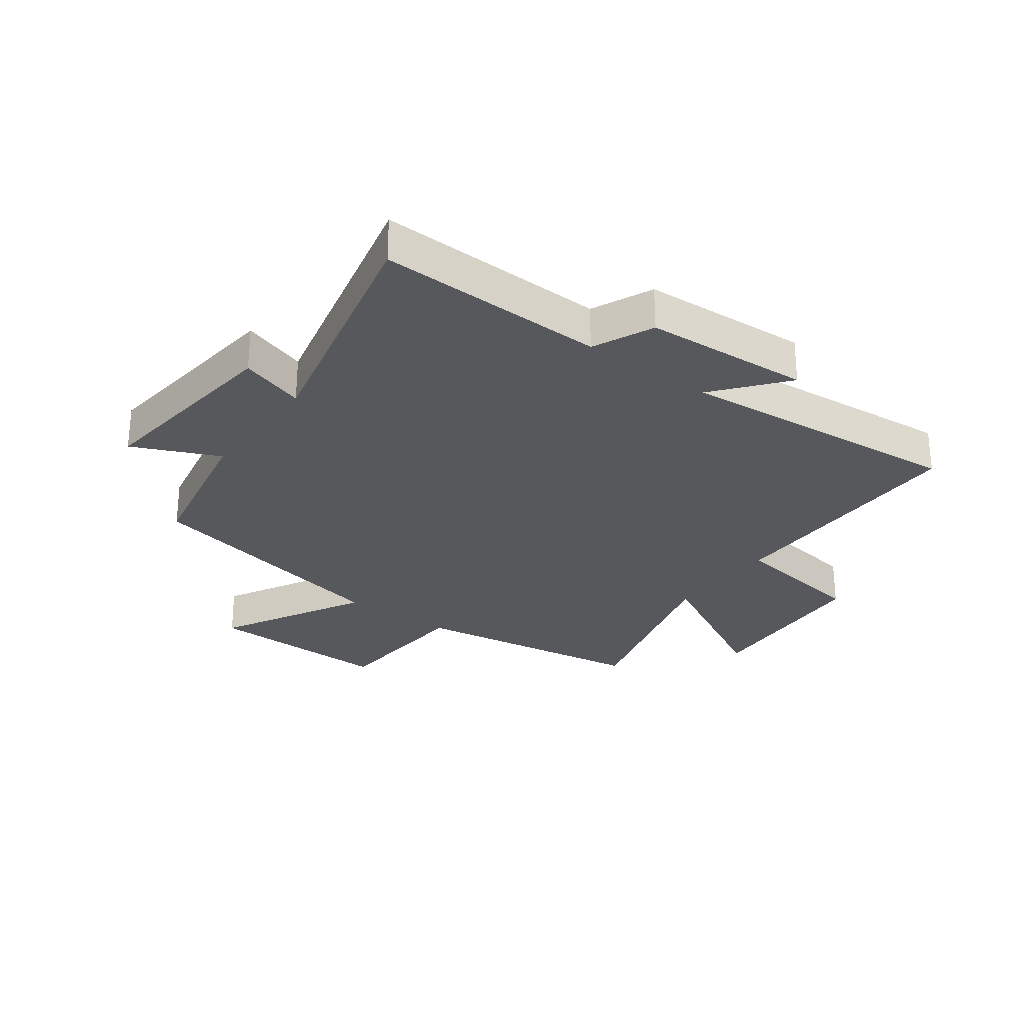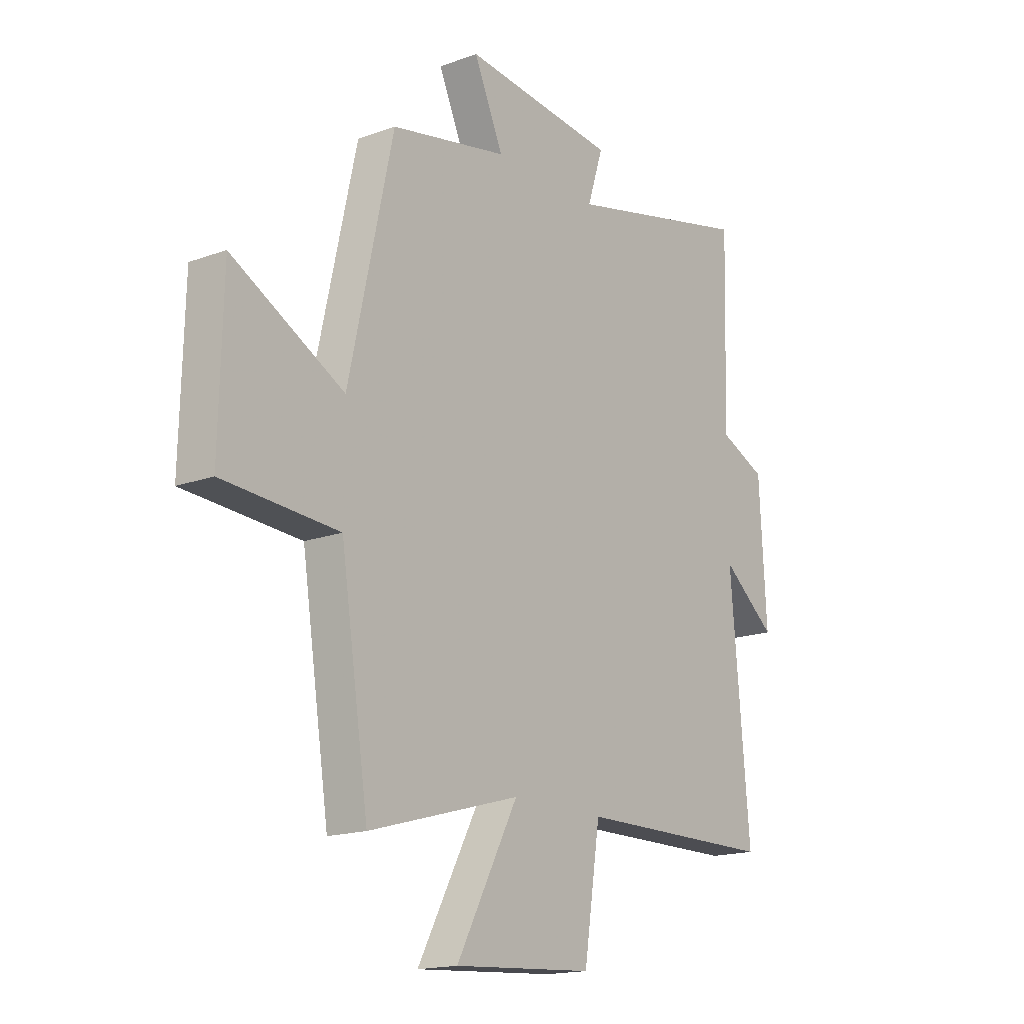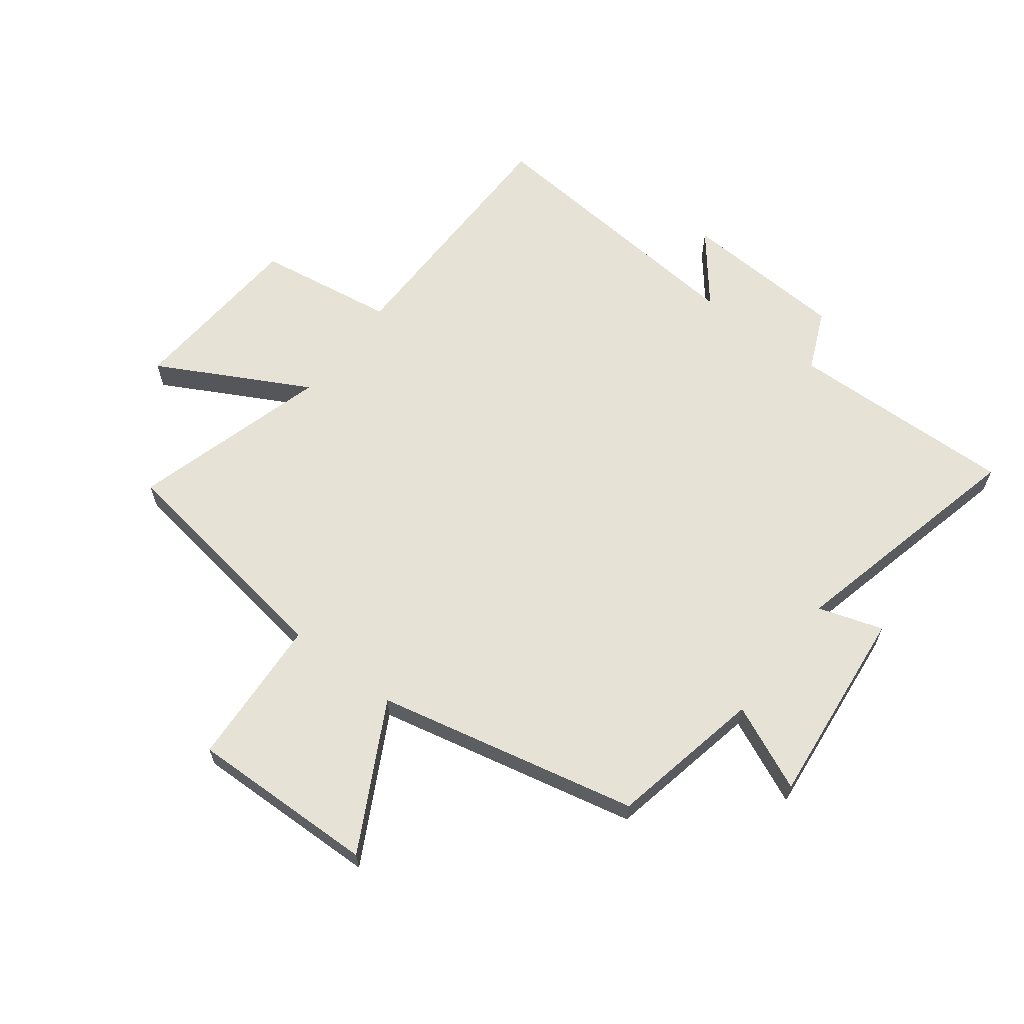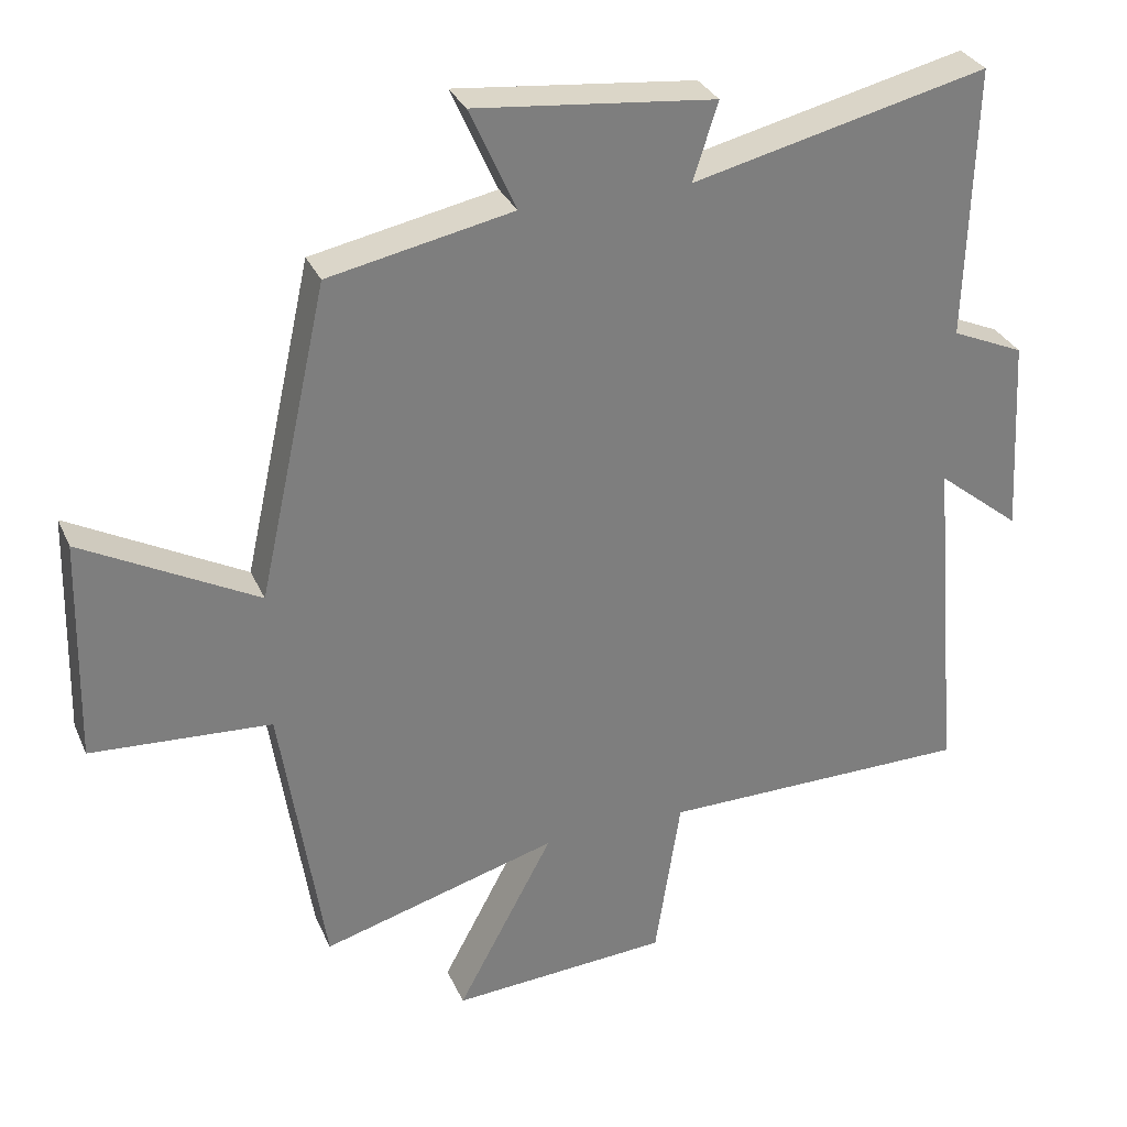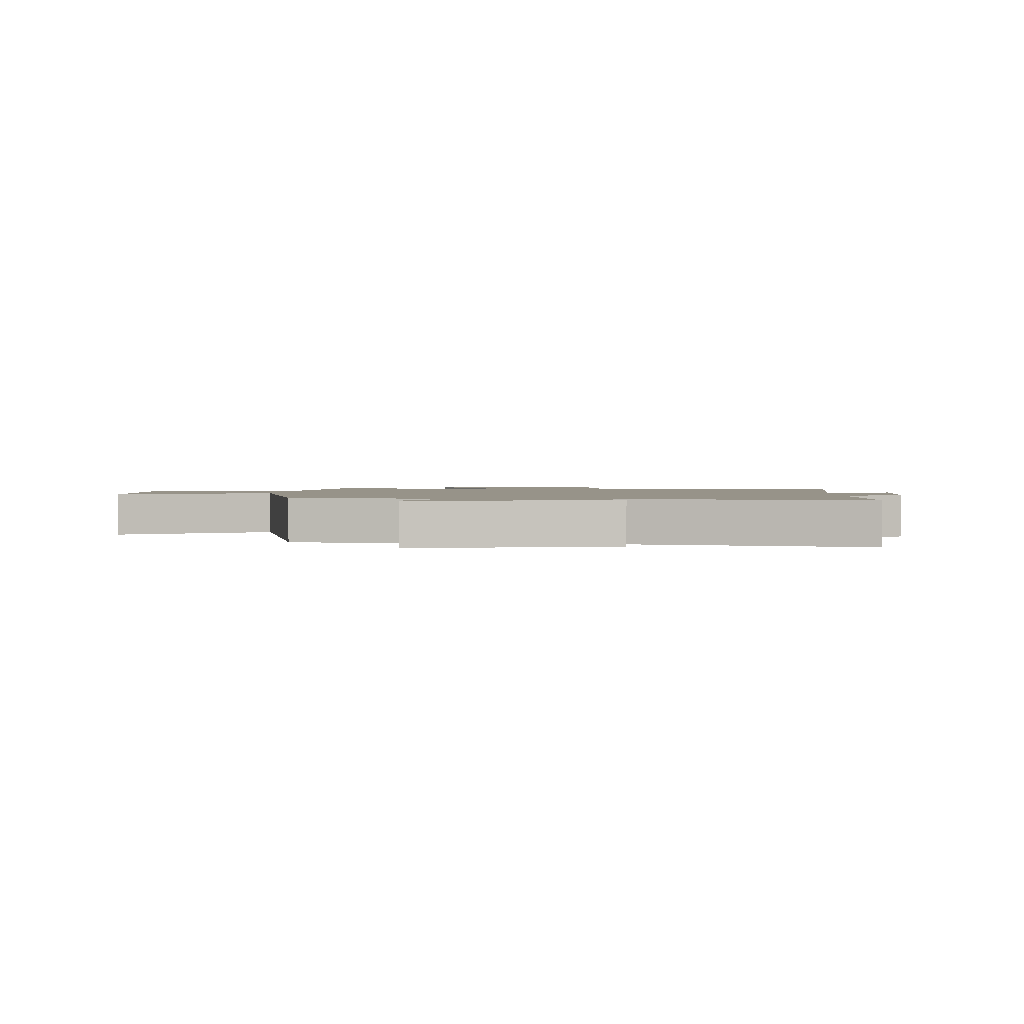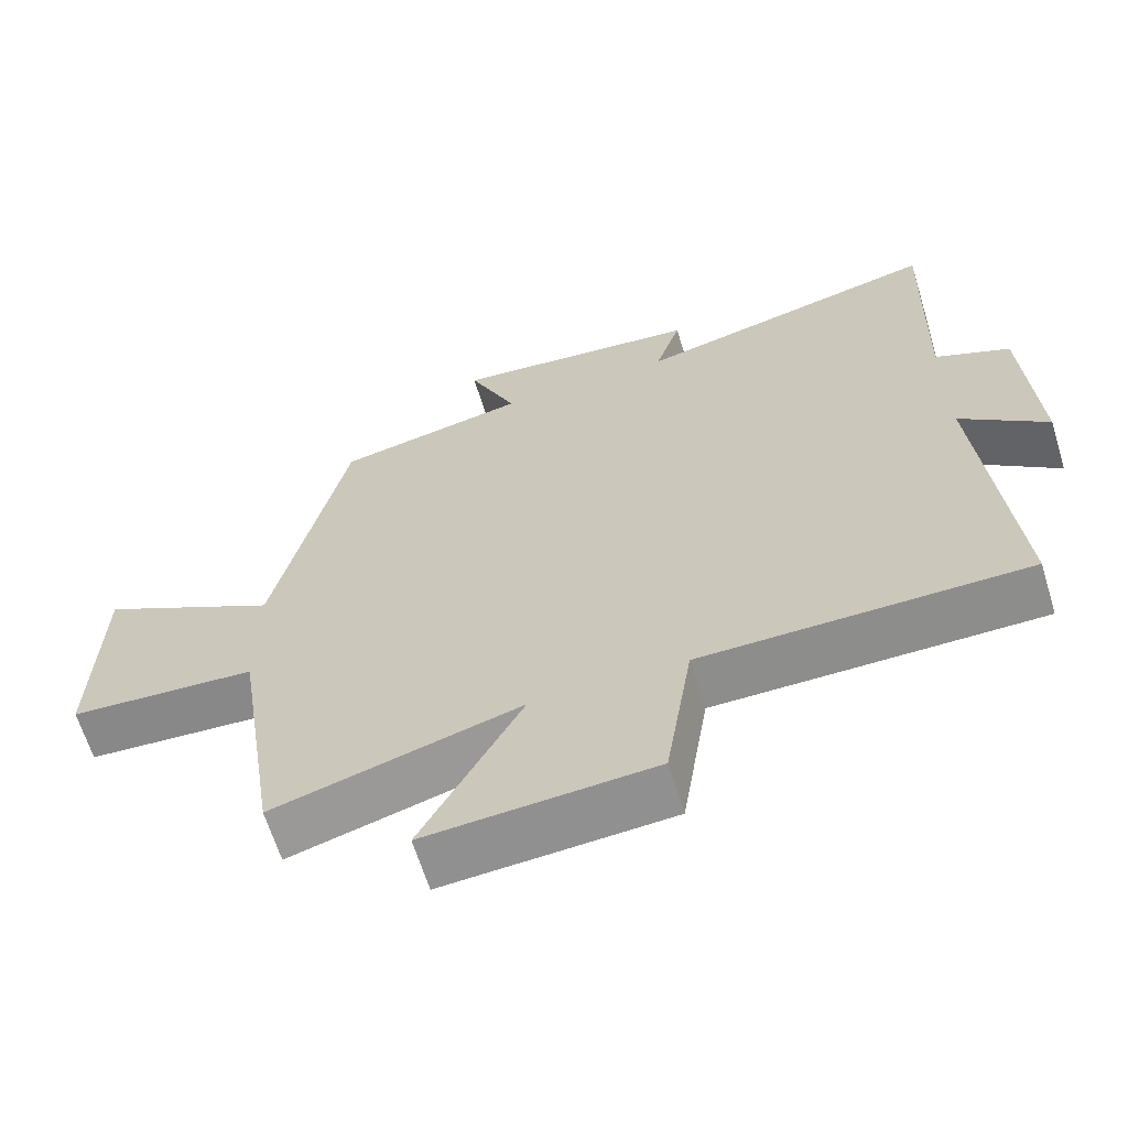
<metadata>
{"format":"obj","ext":"obj","renderer":"f3d","projection":"perspective","resolution":1024,"background":"white","views":[{"elev":-27.7,"azim":53.5,"up":"+Y"},{"elev":-16.7,"azim":-53.3,"up":"+Z"},{"elev":63.3,"azim":-52.6,"up":"+Y"},{"elev":31.2,"azim":-21.0,"up":"+Z"},{"elev":1.5,"azim":2.3,"up":"+Y"},{"elev":-64.4,"azim":17.1,"up":"+Z"}]}
</metadata>
<code>
v 0.542 0.07 -0.498
v 0.103 0.07 -0.5
v 0.067 0.07 -0.734
v -0.241 0.07 -0.754
v -0.105 0.07 -0.5
v -0.439 0.07 -0.594
v -0.5 0.07 -0.194
v -0.754 0.07 -0.178
v -0.746 0.07 0.138
v -0.5 0.07 0.006
v -0.402 0.07 0.448
v -0.143 0.07 0.5
v -0.208 0.07 0.645
v 0.13 0.07 0.609
v 0.095 0.07 0.5
v 0.511 0.07 0.598
v 0.5 0.07 0.214
v 0.602 0.07 0.169
v 0.618 0.07 -0.111
v 0.5 0.07 -0.016
v 0.542 0 -0.498
v 0.103 0 -0.5
v 0.067 0 -0.734
v -0.241 0 -0.754
v -0.105 0 -0.5
v -0.439 0 -0.594
v -0.5 0 -0.194
v -0.754 0 -0.178
v -0.746 0 0.138
v -0.5 0 0.006
v -0.402 0 0.448
v -0.143 0 0.5
v -0.208 0 0.645
v 0.13 0 0.609
v 0.095 0 0.5
v 0.511 0 0.598
v 0.5 0 0.214
v 0.602 0 0.169
v 0.618 0 -0.111
v 0.5 0 -0.016
f 17 18 19 20
f 15 16 17
f 15 17 20
f 12 13 14 15
f 10 11 12 15
f 10 15 20 1
f 7 8 9 10
f 5 6 7 10
f 2 3 4 5
f 1 2 5 10
f 40 39 38 37
f 37 36 35
f 40 37 35
f 35 34 33 32
f 35 32 31 30
f 21 40 35 30
f 30 29 28 27
f 30 27 26 25
f 25 24 23 22
f 30 25 22 21
f 1 21 22 2
f 2 22 23 3
f 3 23 24 4
f 4 24 25 5
f 5 25 26 6
f 6 26 27 7
f 7 27 28 8
f 8 28 29 9
f 9 29 30 10
f 10 30 31 11
f 11 31 32 12
f 12 32 33 13
f 13 33 34 14
f 14 34 35 15
f 15 35 36 16
f 16 36 37 17
f 17 37 38 18
f 18 38 39 19
f 19 39 40 20
f 20 40 21 1

</code>
